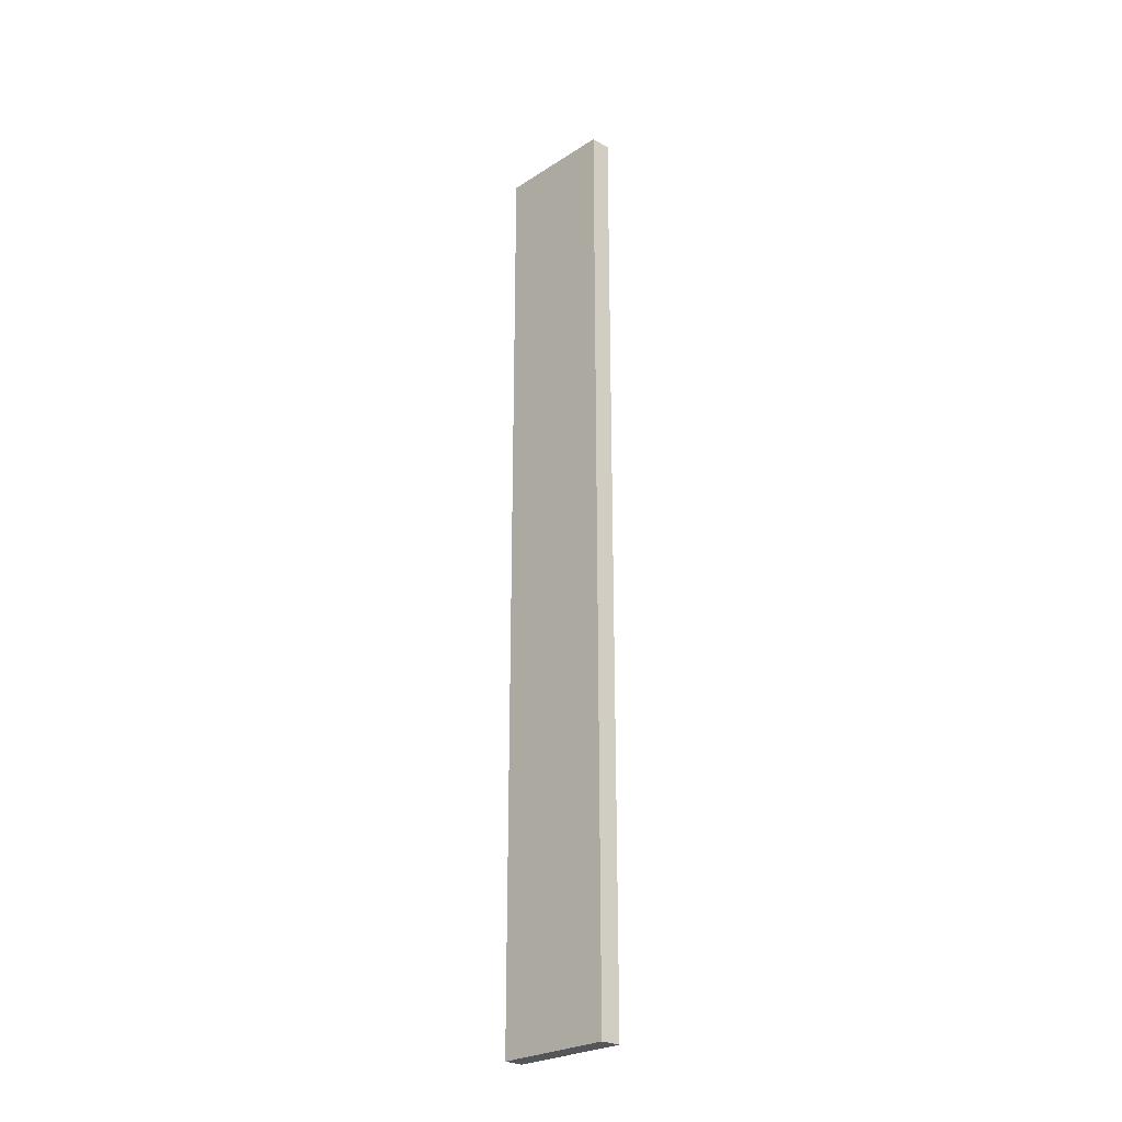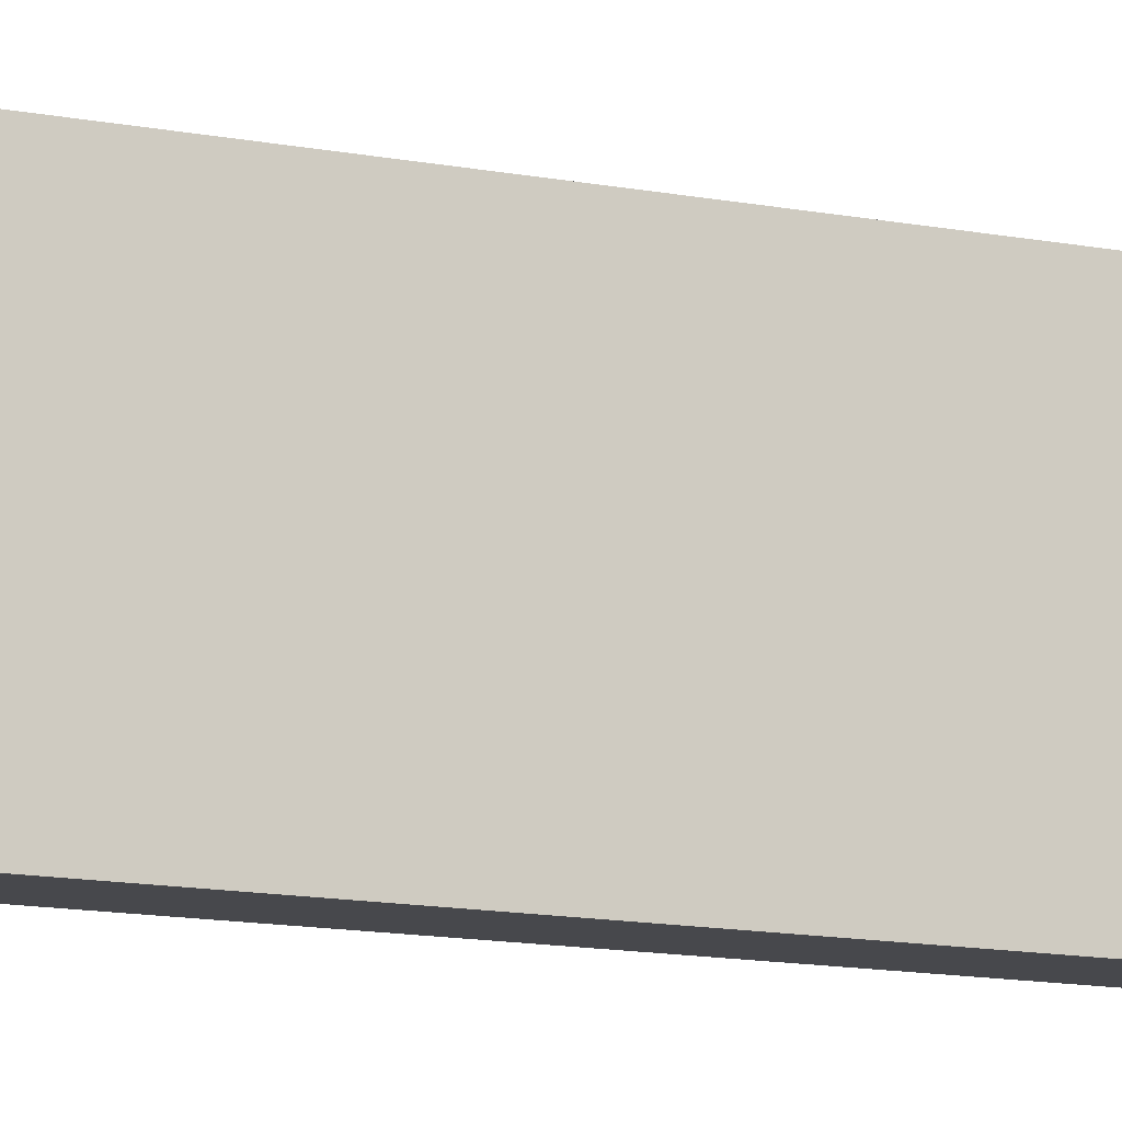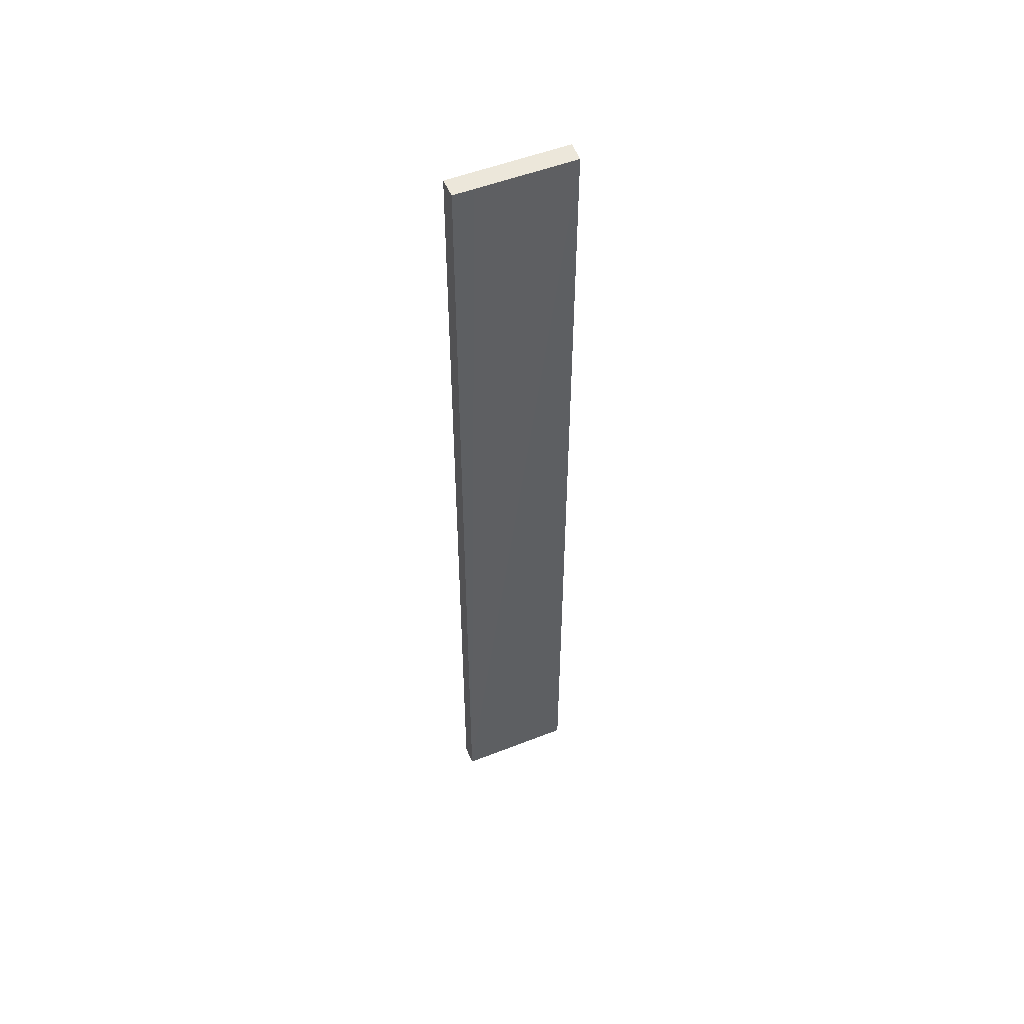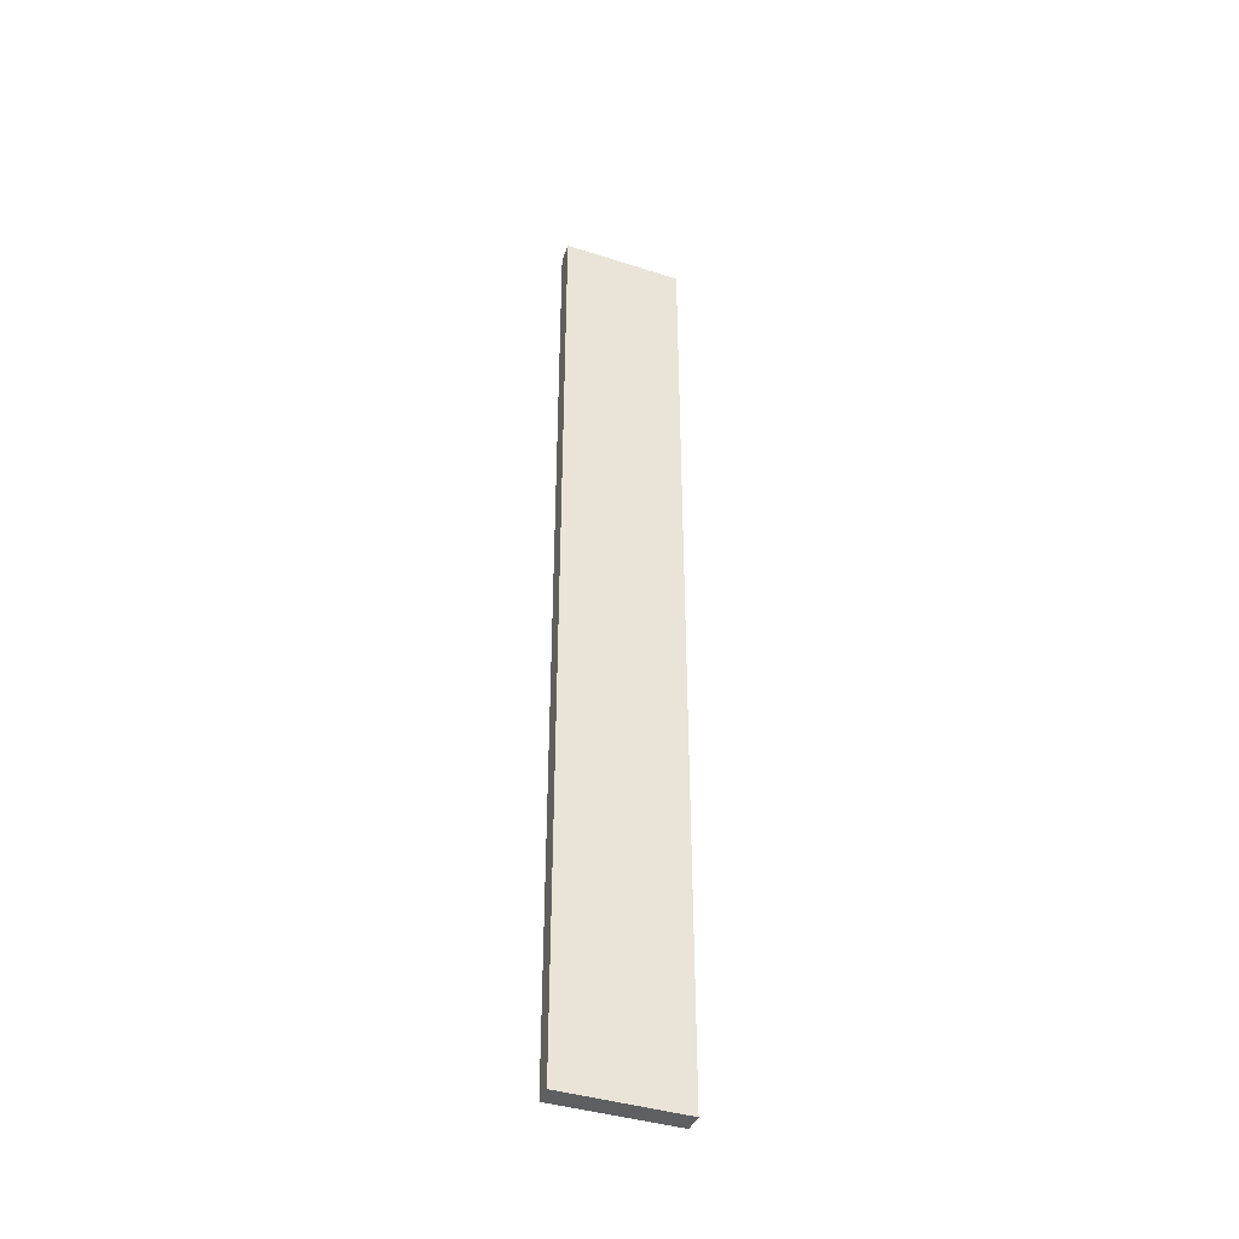
<metadata>
{"format":"obj","ext":"obj","renderer":"f3d","projection":"perspective","resolution":1024,"background":"white","views":[{"elev":-26.0,"azim":144.8,"up":"+Y"},{"elev":-7.2,"azim":-128.8,"up":"+Z"},{"elev":52.0,"azim":76.6,"up":"+Y"},{"elev":-40.5,"azim":-101.7,"up":"+Y"}]}
</metadata>
<code>
v  0 15.69 9.606e-16
v  0.606 15.69 1.565
v  0.336 15.69 -0.035
v  0.278 15.69 1.623
v  0.662 15.69 1.9
v  0.334 15.69 1.951
v  0 0 0
v  0.334 -1.195e-16 1.951
v  0.278 -9.938e-17 1.623
v  0.662 -1.163e-16 1.9
v  0.336 2.143e-18 -0.035
v  0.606 -9.583e-17 1.565
g defaultobject
f 1 2 3
f 2 1 4
f 2 4 5
f 5 4 6
f 7 4 1
f 4 7 6
f 6 7 8
f 8 7 9
f 8 5 6
f 5 8 10
f 10 2 5
f 2 10 3
f 3 10 11
f 11 10 12
f 11 1 3
f 1 11 7
f 9 10 8
f 10 9 12
f 12 9 7
f 12 7 11

</code>
